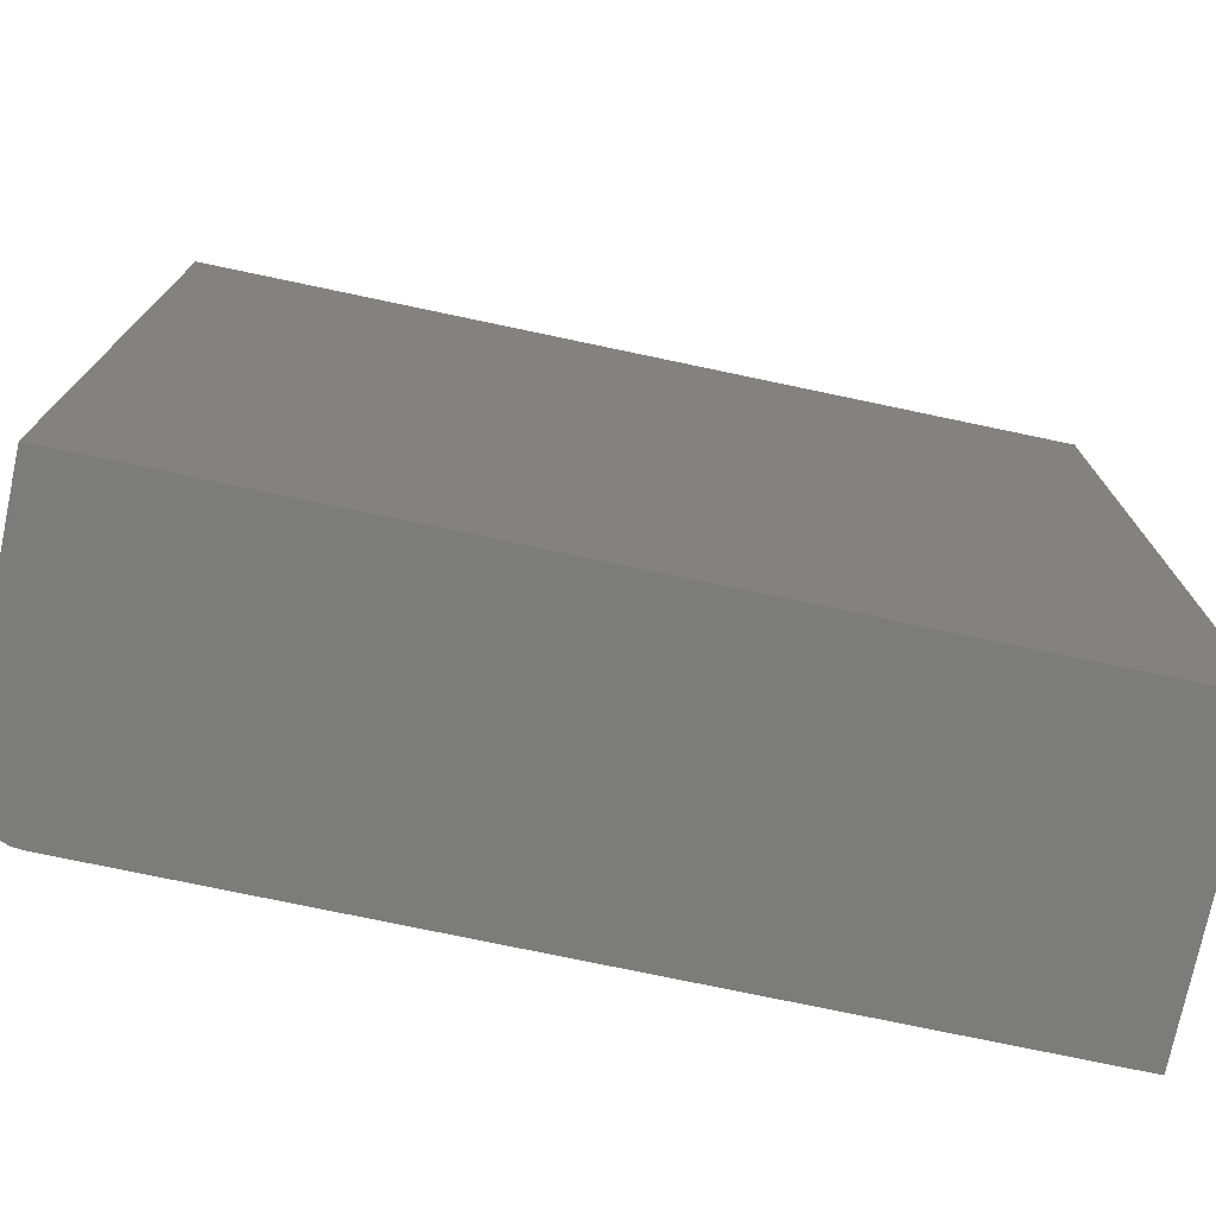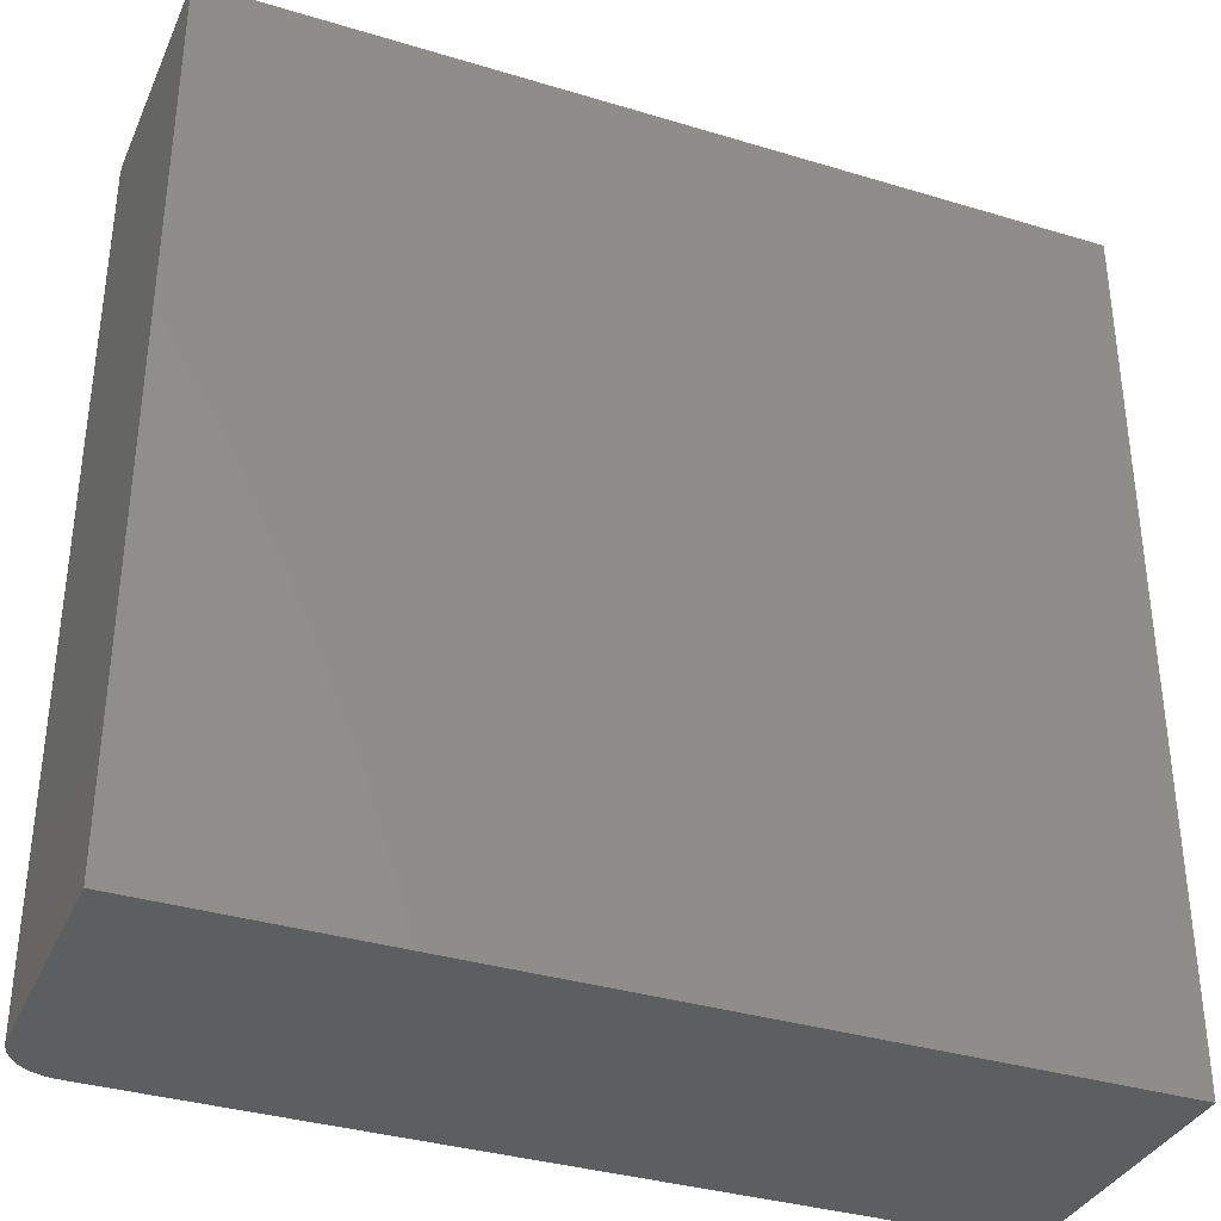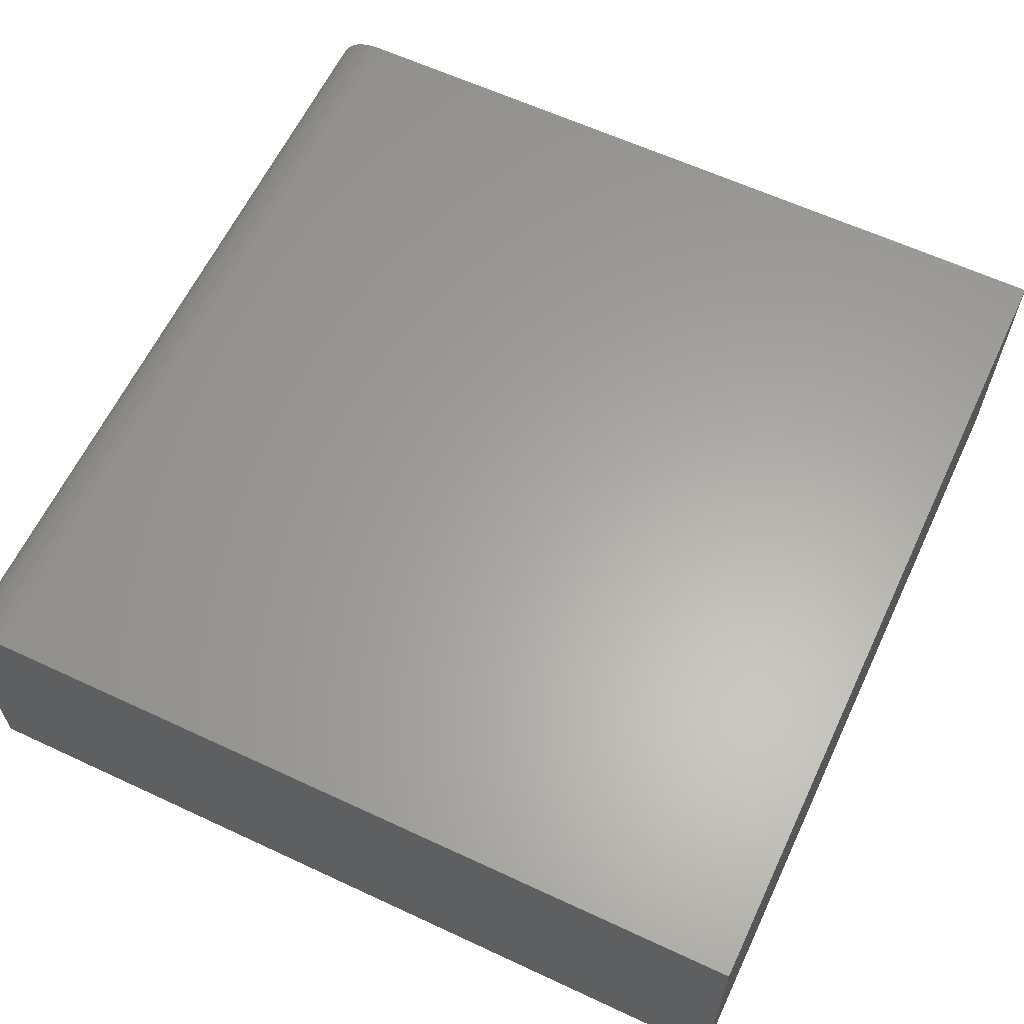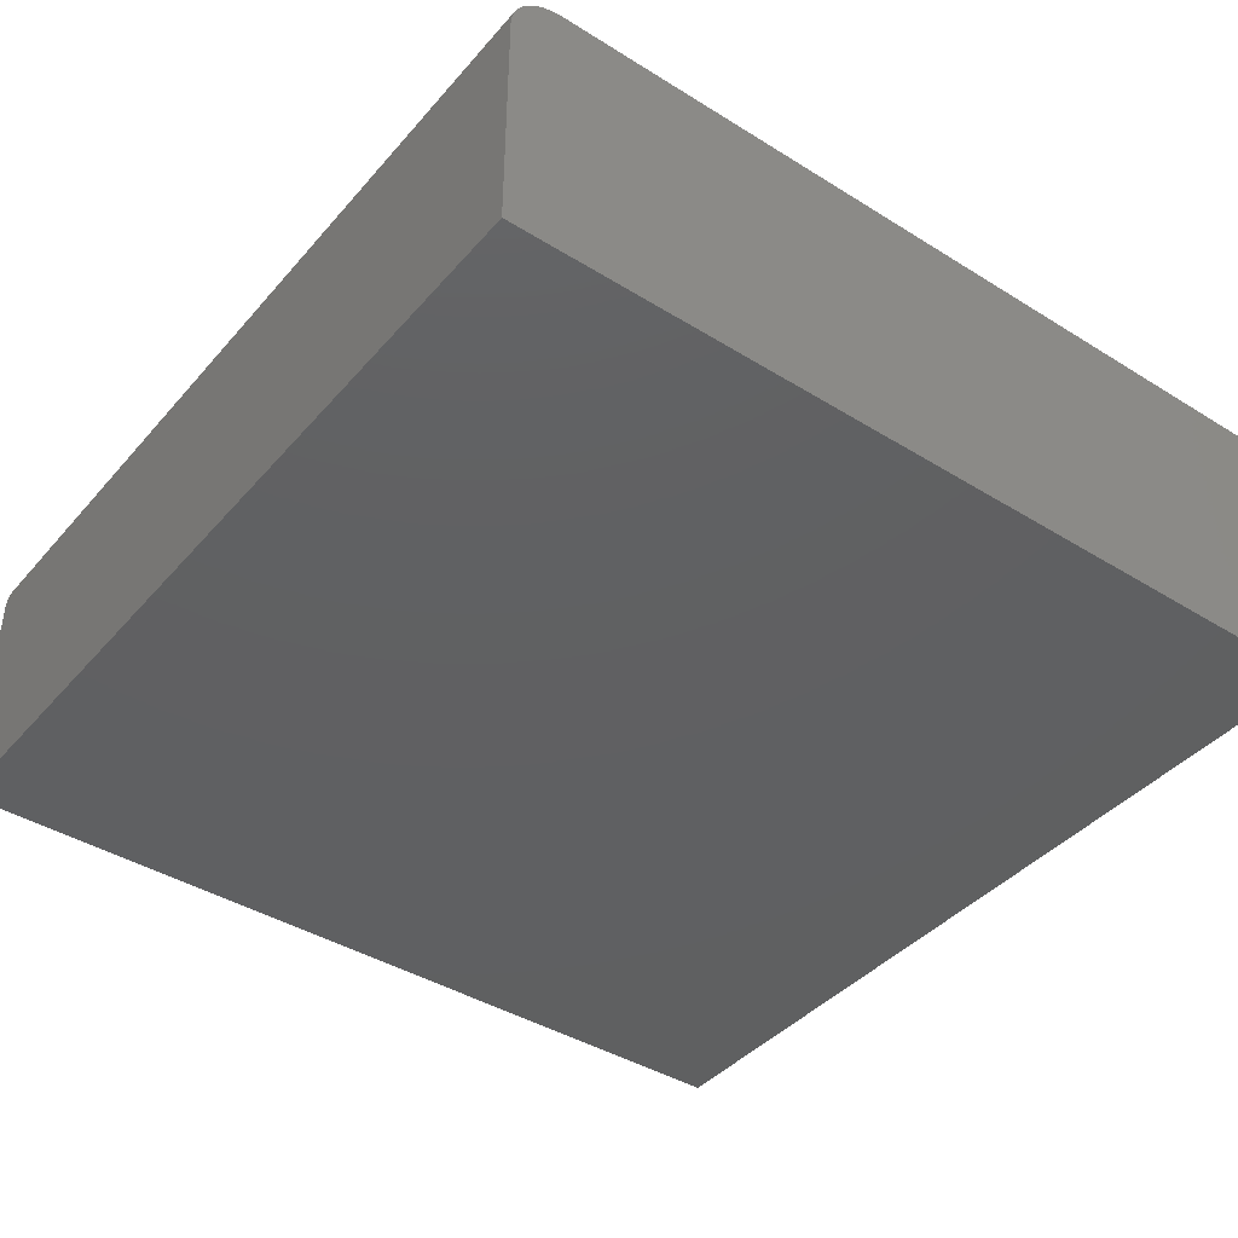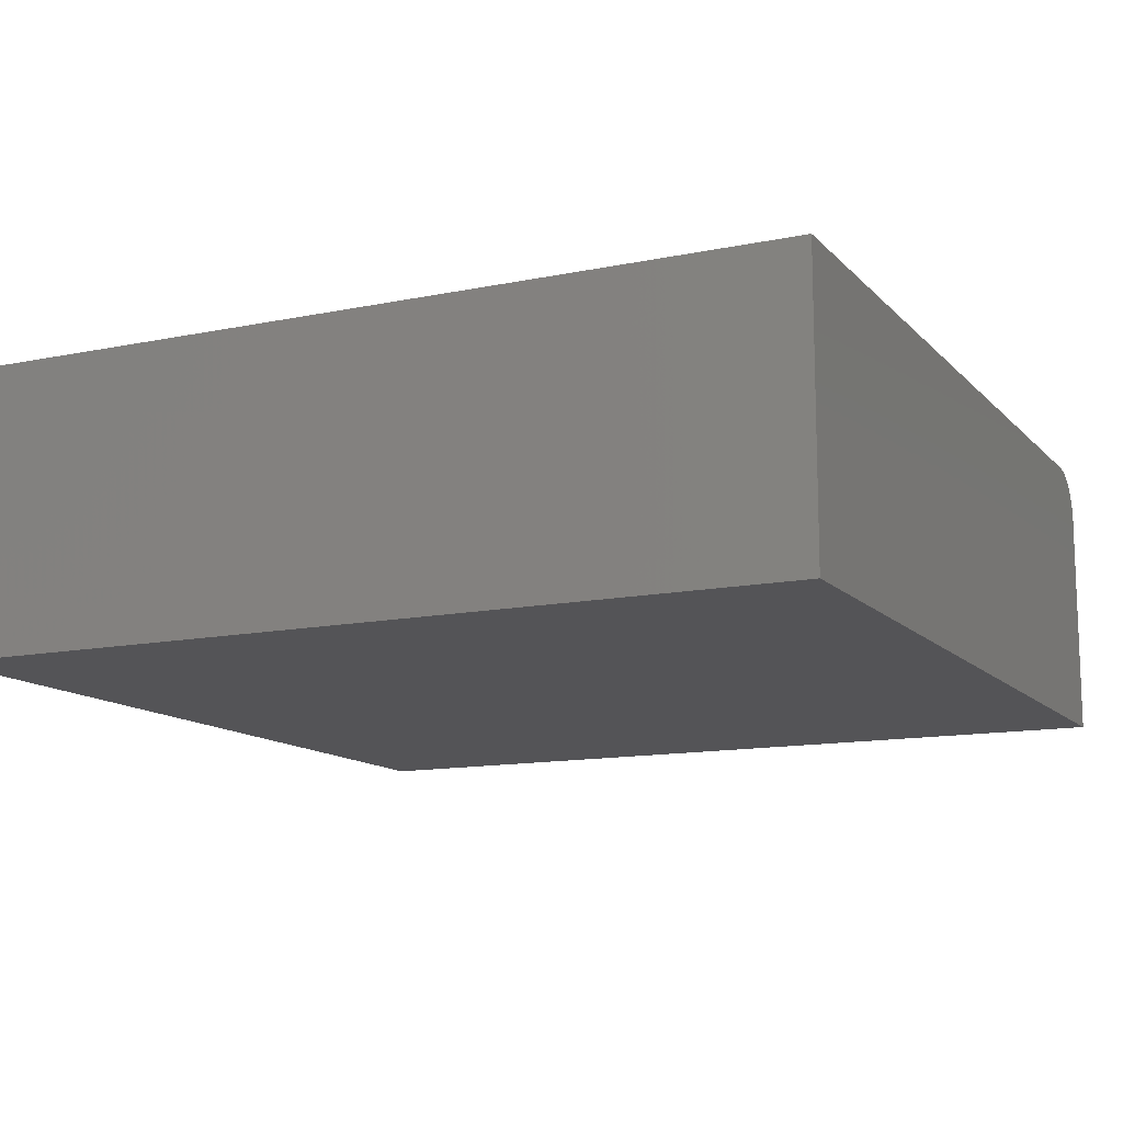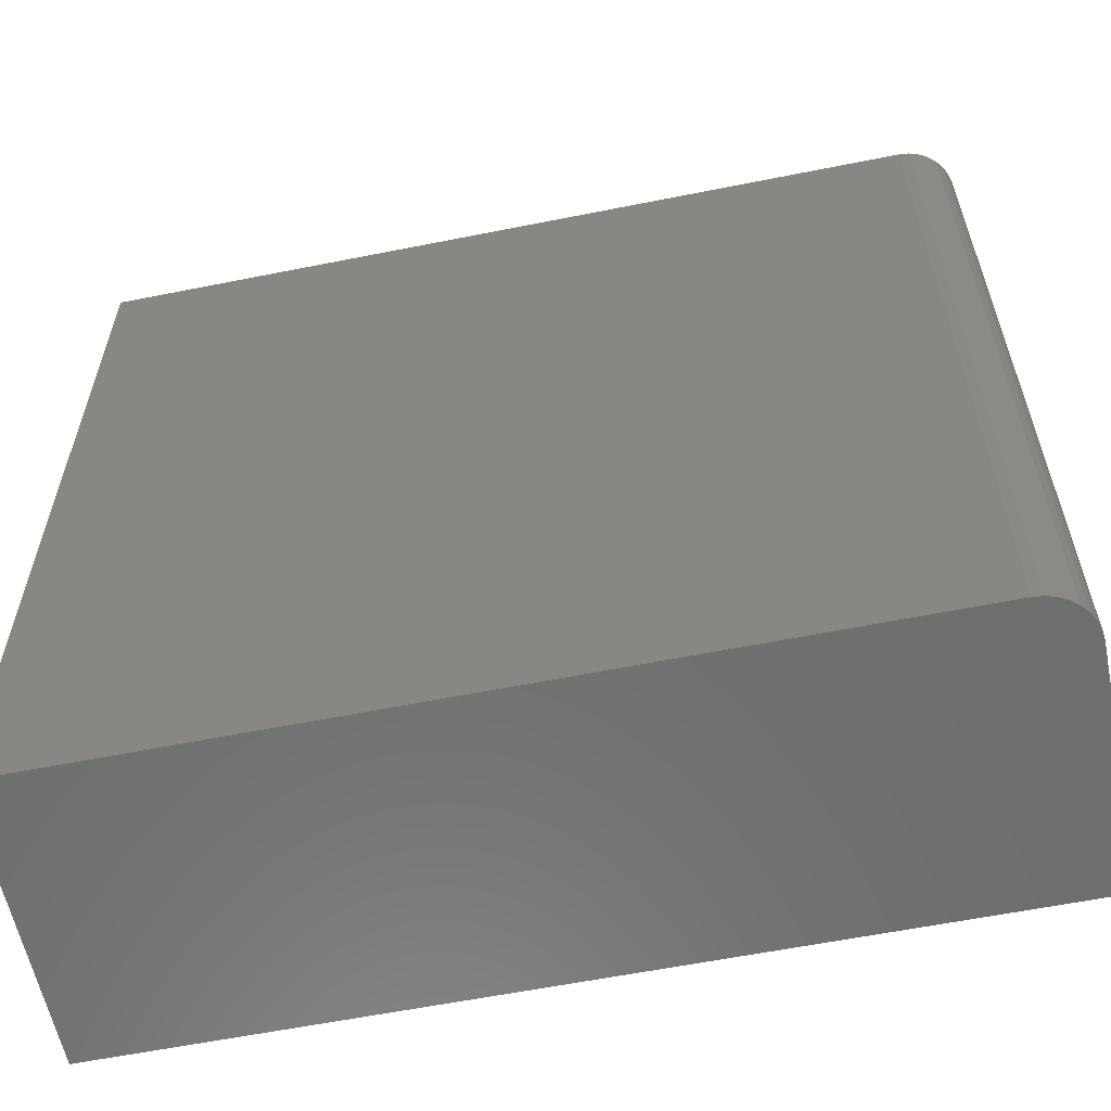
<metadata>
{"format":"stl","ext":"stl","renderer":"f3d","projection":"perspective","resolution":1024,"background":"white","views":[{"elev":-75.3,"azim":168.1,"up":"+Y"},{"elev":-35.3,"azim":158.1,"up":"+Y"},{"elev":62.0,"azim":-154.7,"up":"+Z"},{"elev":-41.2,"azim":143.0,"up":"+Z"},{"elev":-12.6,"azim":-64.3,"up":"+Z"},{"elev":-59.8,"azim":11.6,"up":"+Y"}]}
</metadata>
<code>
# stl→obj: 24 verts, 44 faces
v -0.6953 -0.75 0.4531
v 0.6016 -0.75 0.4531
v -0.6953 0.625 0.4531
v 0.6016 0.625 0.4531
v 0.6168 0.625 0.4516
v 0.6315 0.625 0.4472
v 0.645 0.625 0.44
v 0.6568 0.625 0.4302
v 0.6665 0.625 0.4184
v 0.6737 0.625 0.4049
v 0.6782 0.625 0.3902
v 0.6797 0.625 0.375
v 0.6797 0.625 0
v -0.6953 0.625 0
v 0.6797 -0.75 0.375
v 0.6797 -0.75 0
v 0.6782 -0.75 0.3902
v 0.6737 -0.75 0.4049
v 0.6665 -0.75 0.4184
v 0.6568 -0.75 0.4302
v 0.645 -0.75 0.44
v 0.6315 -0.75 0.4472
v 0.6168 -0.75 0.4516
v -0.6953 -0.75 0
f 1 2 3
f 3 2 4
f 4 5 6
f 4 6 7
f 4 7 8
f 4 8 9
f 4 9 10
f 4 10 11
f 4 11 12
f 4 12 13
f 4 13 14
f 4 14 3
f 15 16 12
f 12 16 13
f 16 15 17
f 16 17 18
f 16 18 19
f 16 19 20
f 16 20 21
f 16 21 22
f 16 22 23
f 16 23 2
f 16 2 1
f 16 1 24
f 15 12 17
f 17 12 11
f 17 11 18
f 18 11 10
f 18 10 19
f 19 10 9
f 19 9 20
f 20 9 8
f 20 8 21
f 21 8 7
f 21 7 22
f 22 7 6
f 22 6 23
f 23 6 5
f 23 5 2
f 2 5 4
f 24 14 16
f 16 14 13
f 3 14 1
f 1 14 24

</code>
